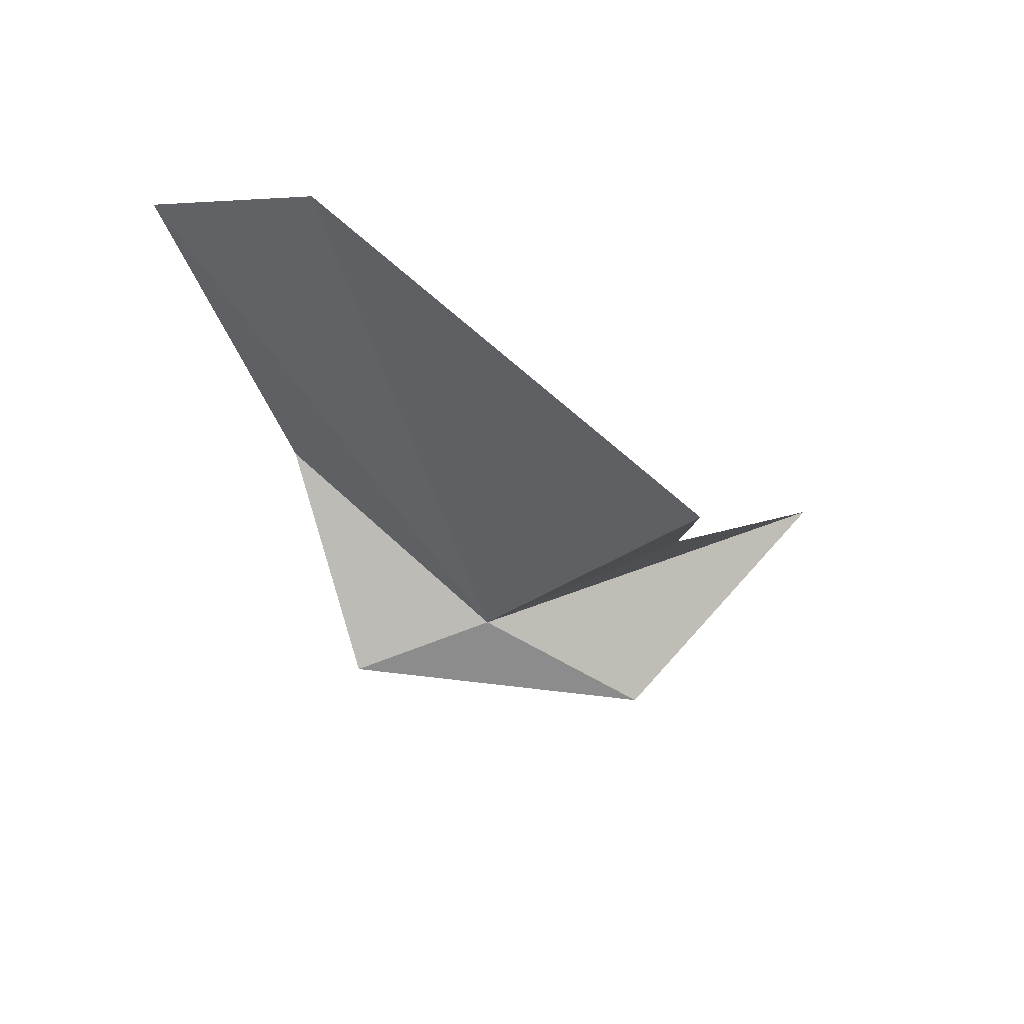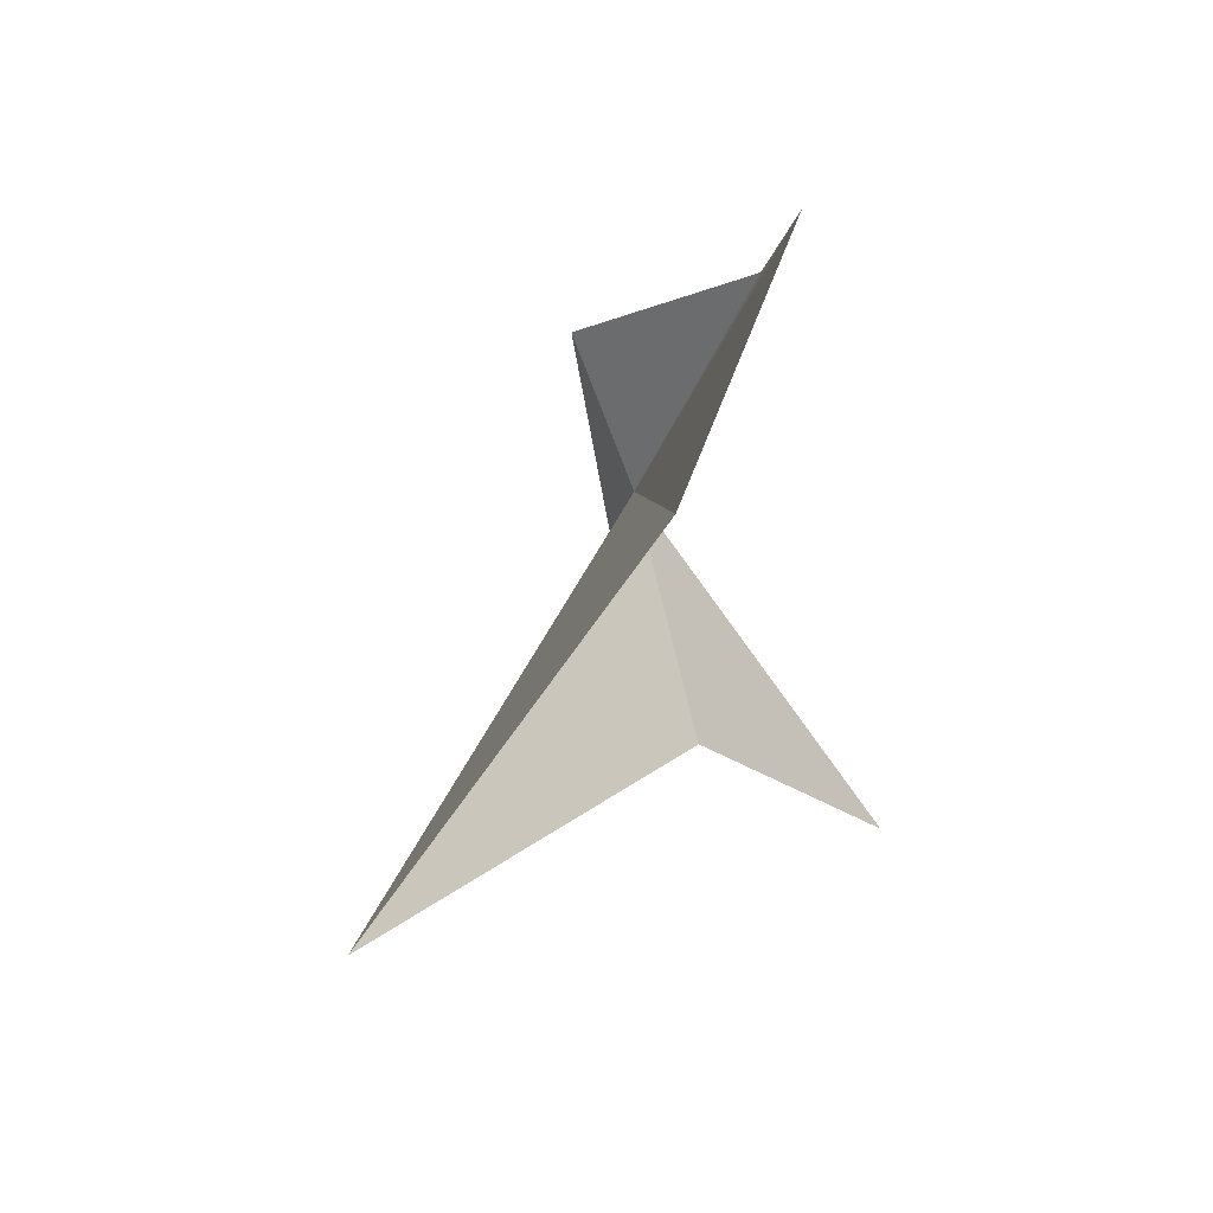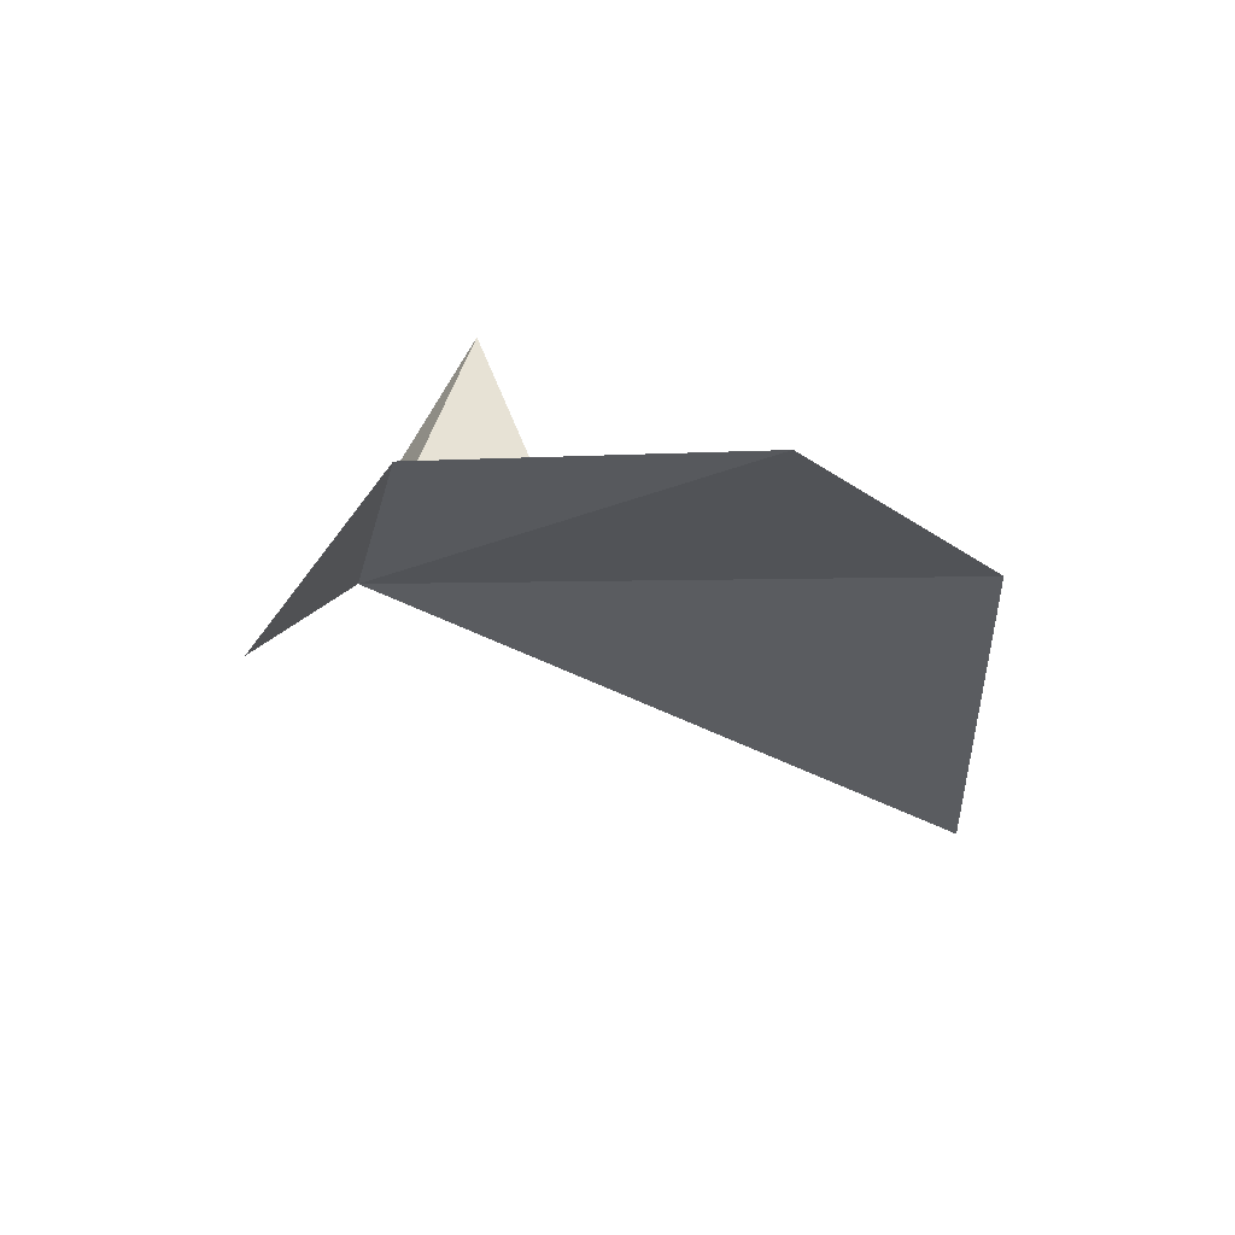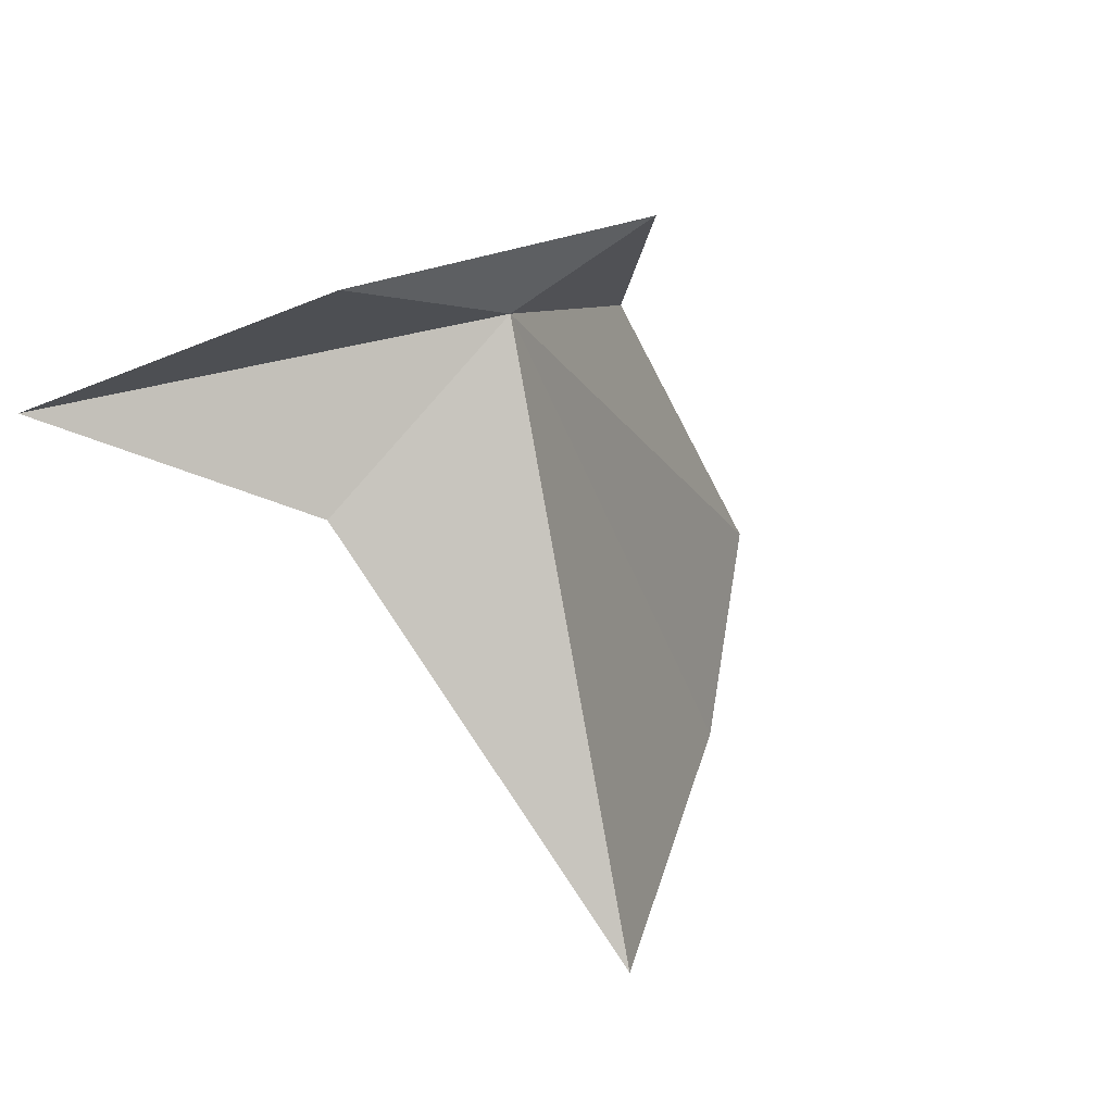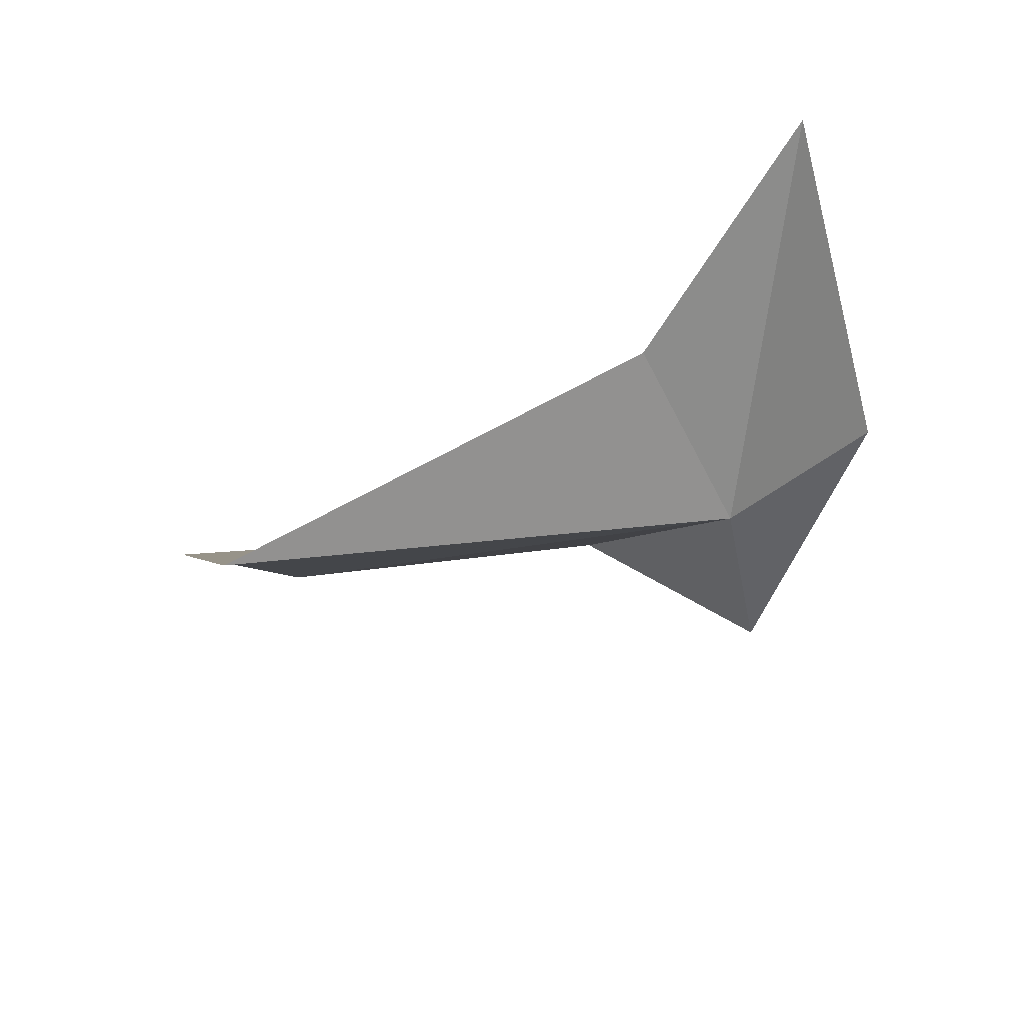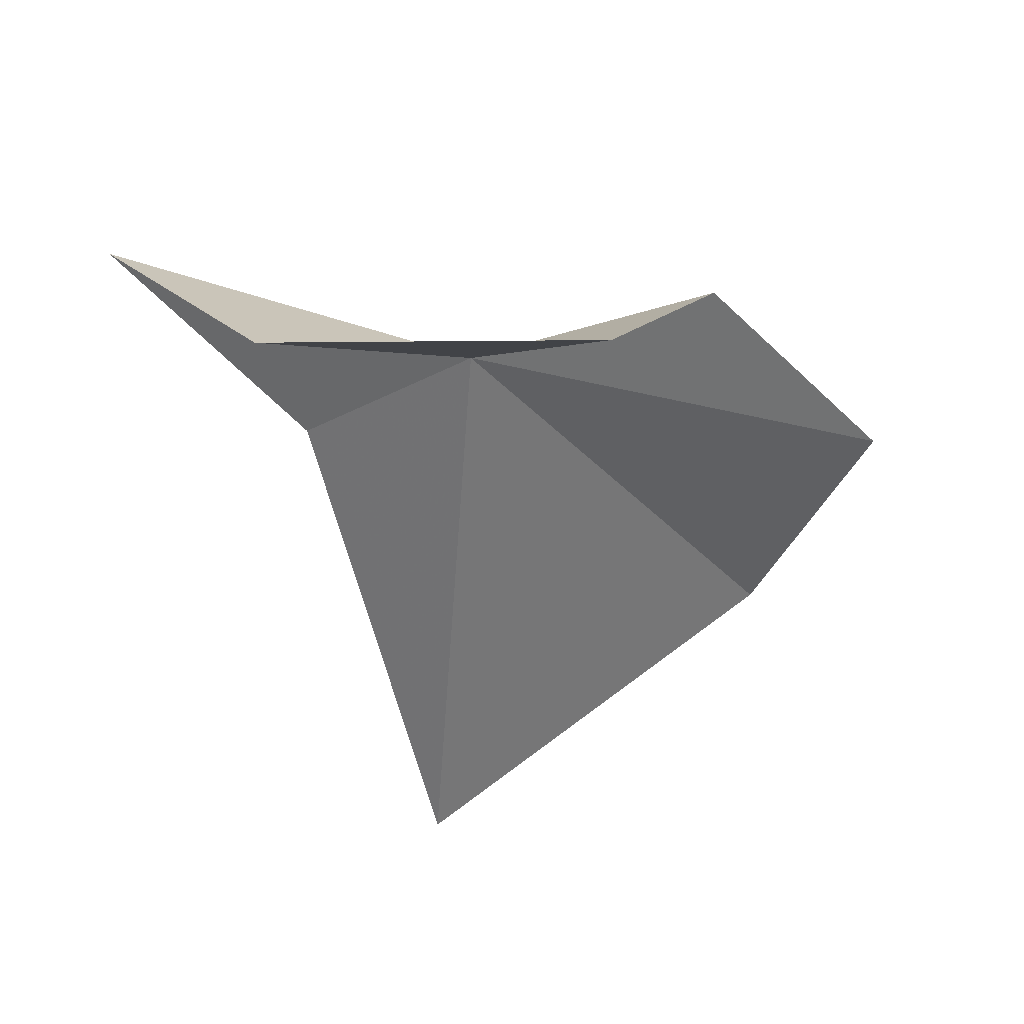
<metadata>
{"format":"obj","ext":"obj","renderer":"f3d","projection":"perspective","resolution":1024,"background":"white","views":[{"elev":-37.6,"azim":164.6,"up":"+Y"},{"elev":-55.5,"azim":97.9,"up":"+Z"},{"elev":10.4,"azim":93.9,"up":"+Y"},{"elev":23.1,"azim":-38.8,"up":"+Z"},{"elev":-40.5,"azim":-107.1,"up":"+Y"},{"elev":-34.2,"azim":1.1,"up":"+Y"}]}
</metadata>
<code>
v 0.4247 1.256 82.21
v -3.025 0.7088 83.36
v 2.735 0.5592 83.5
v 8.286 4.293 75.54
v 5.888 2.391 72.78
v -2.643 1.853 79.4
v -0.5099 -2.825 72.85
v -6.215 4.607 81.15
v 4.703 3.683 80.95
f 1 3 2
f 1 5 4
f 1 6 7
f 1 7 5
f 1 2 8
f 1 4 9
f 1 8 6
f 1 9 3

</code>
